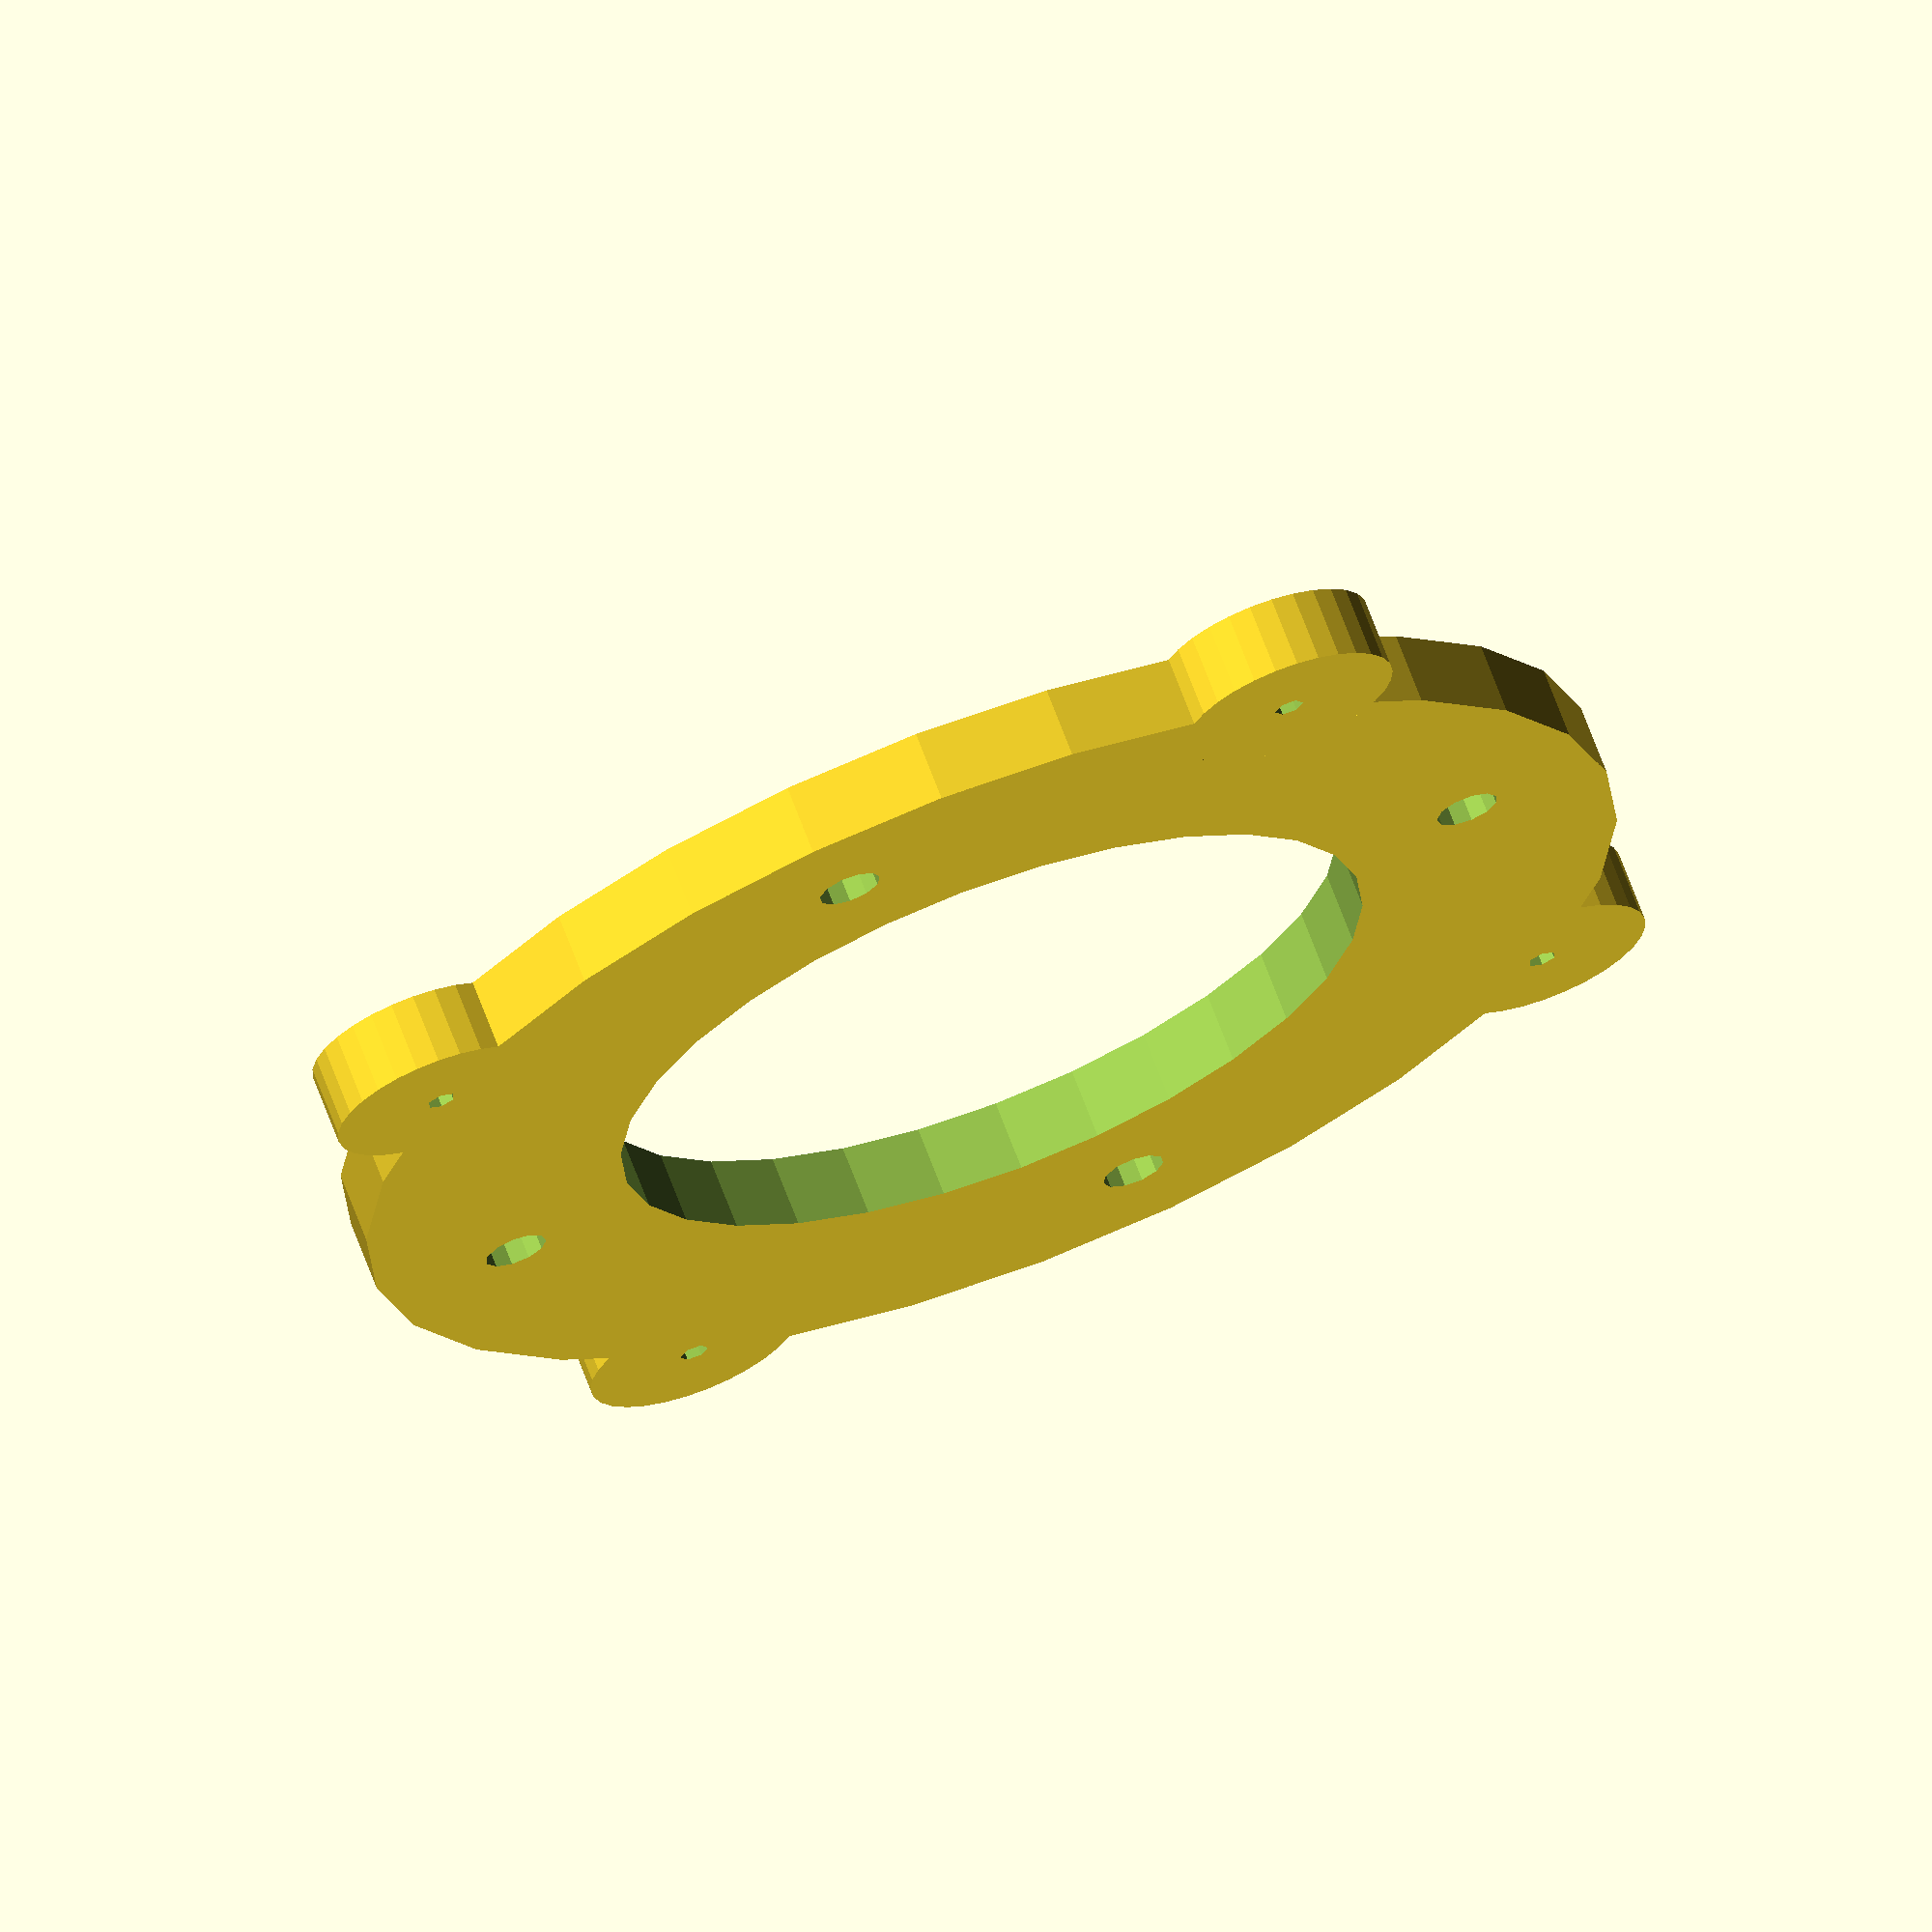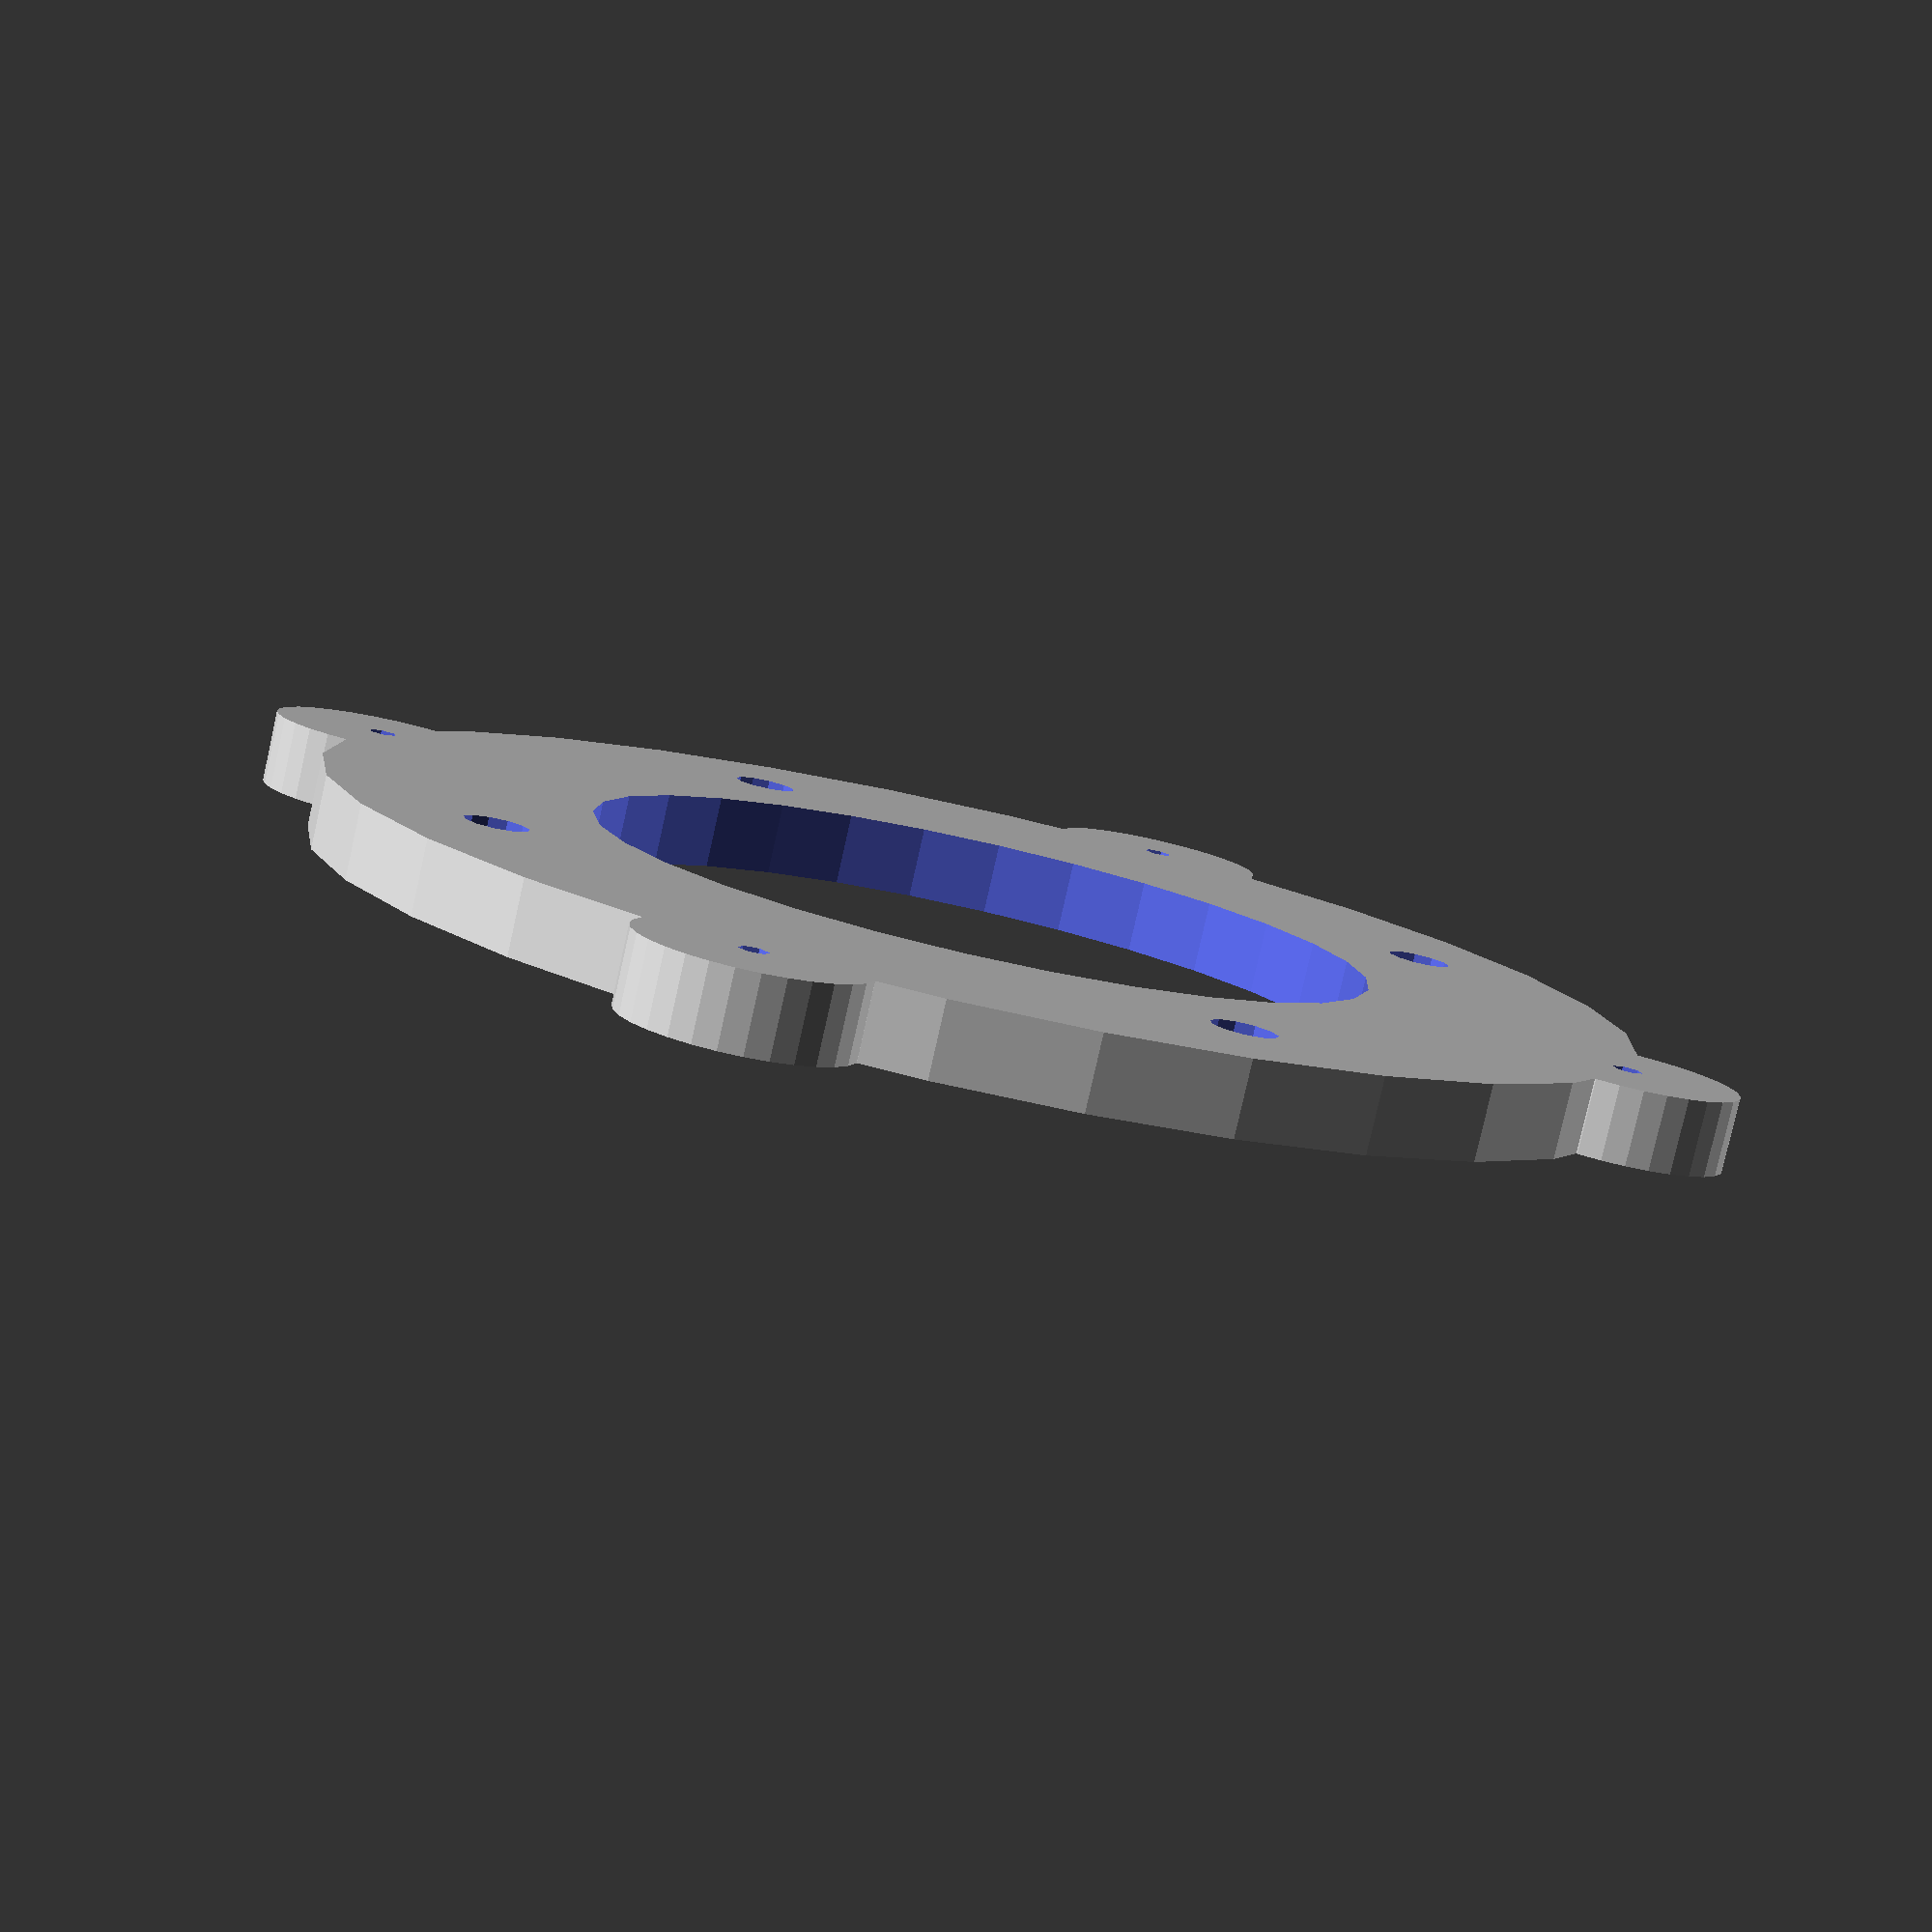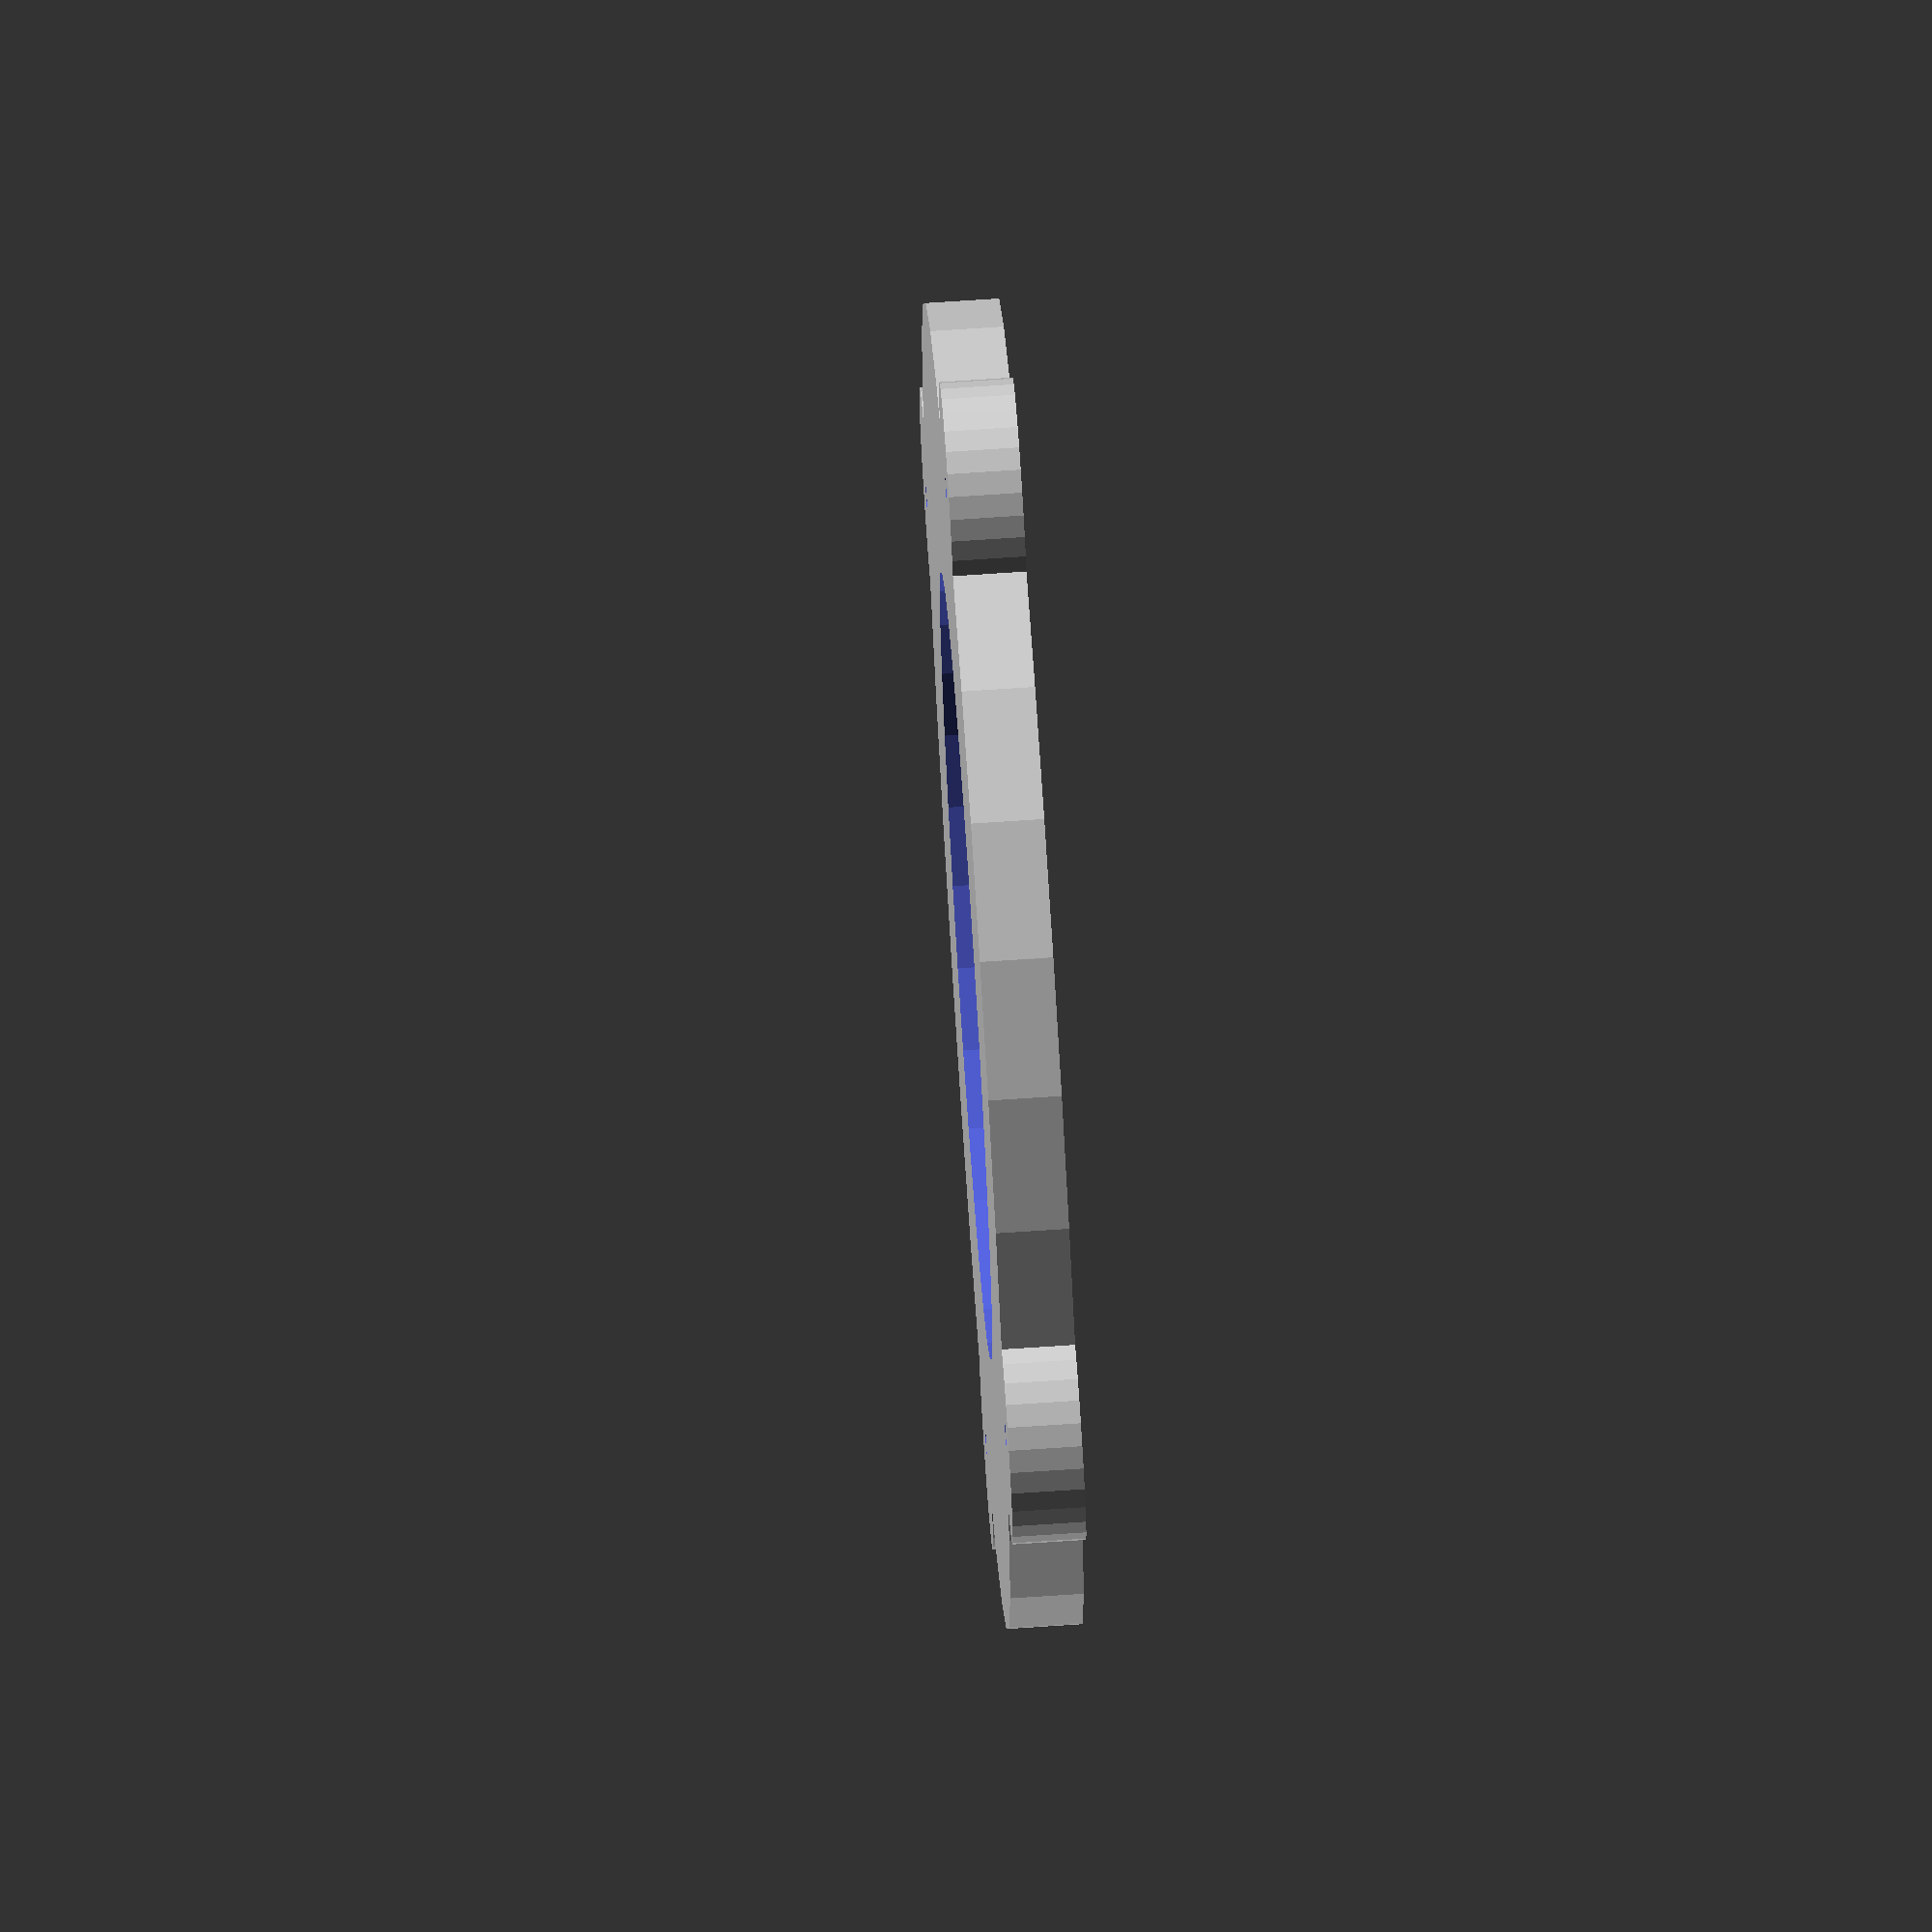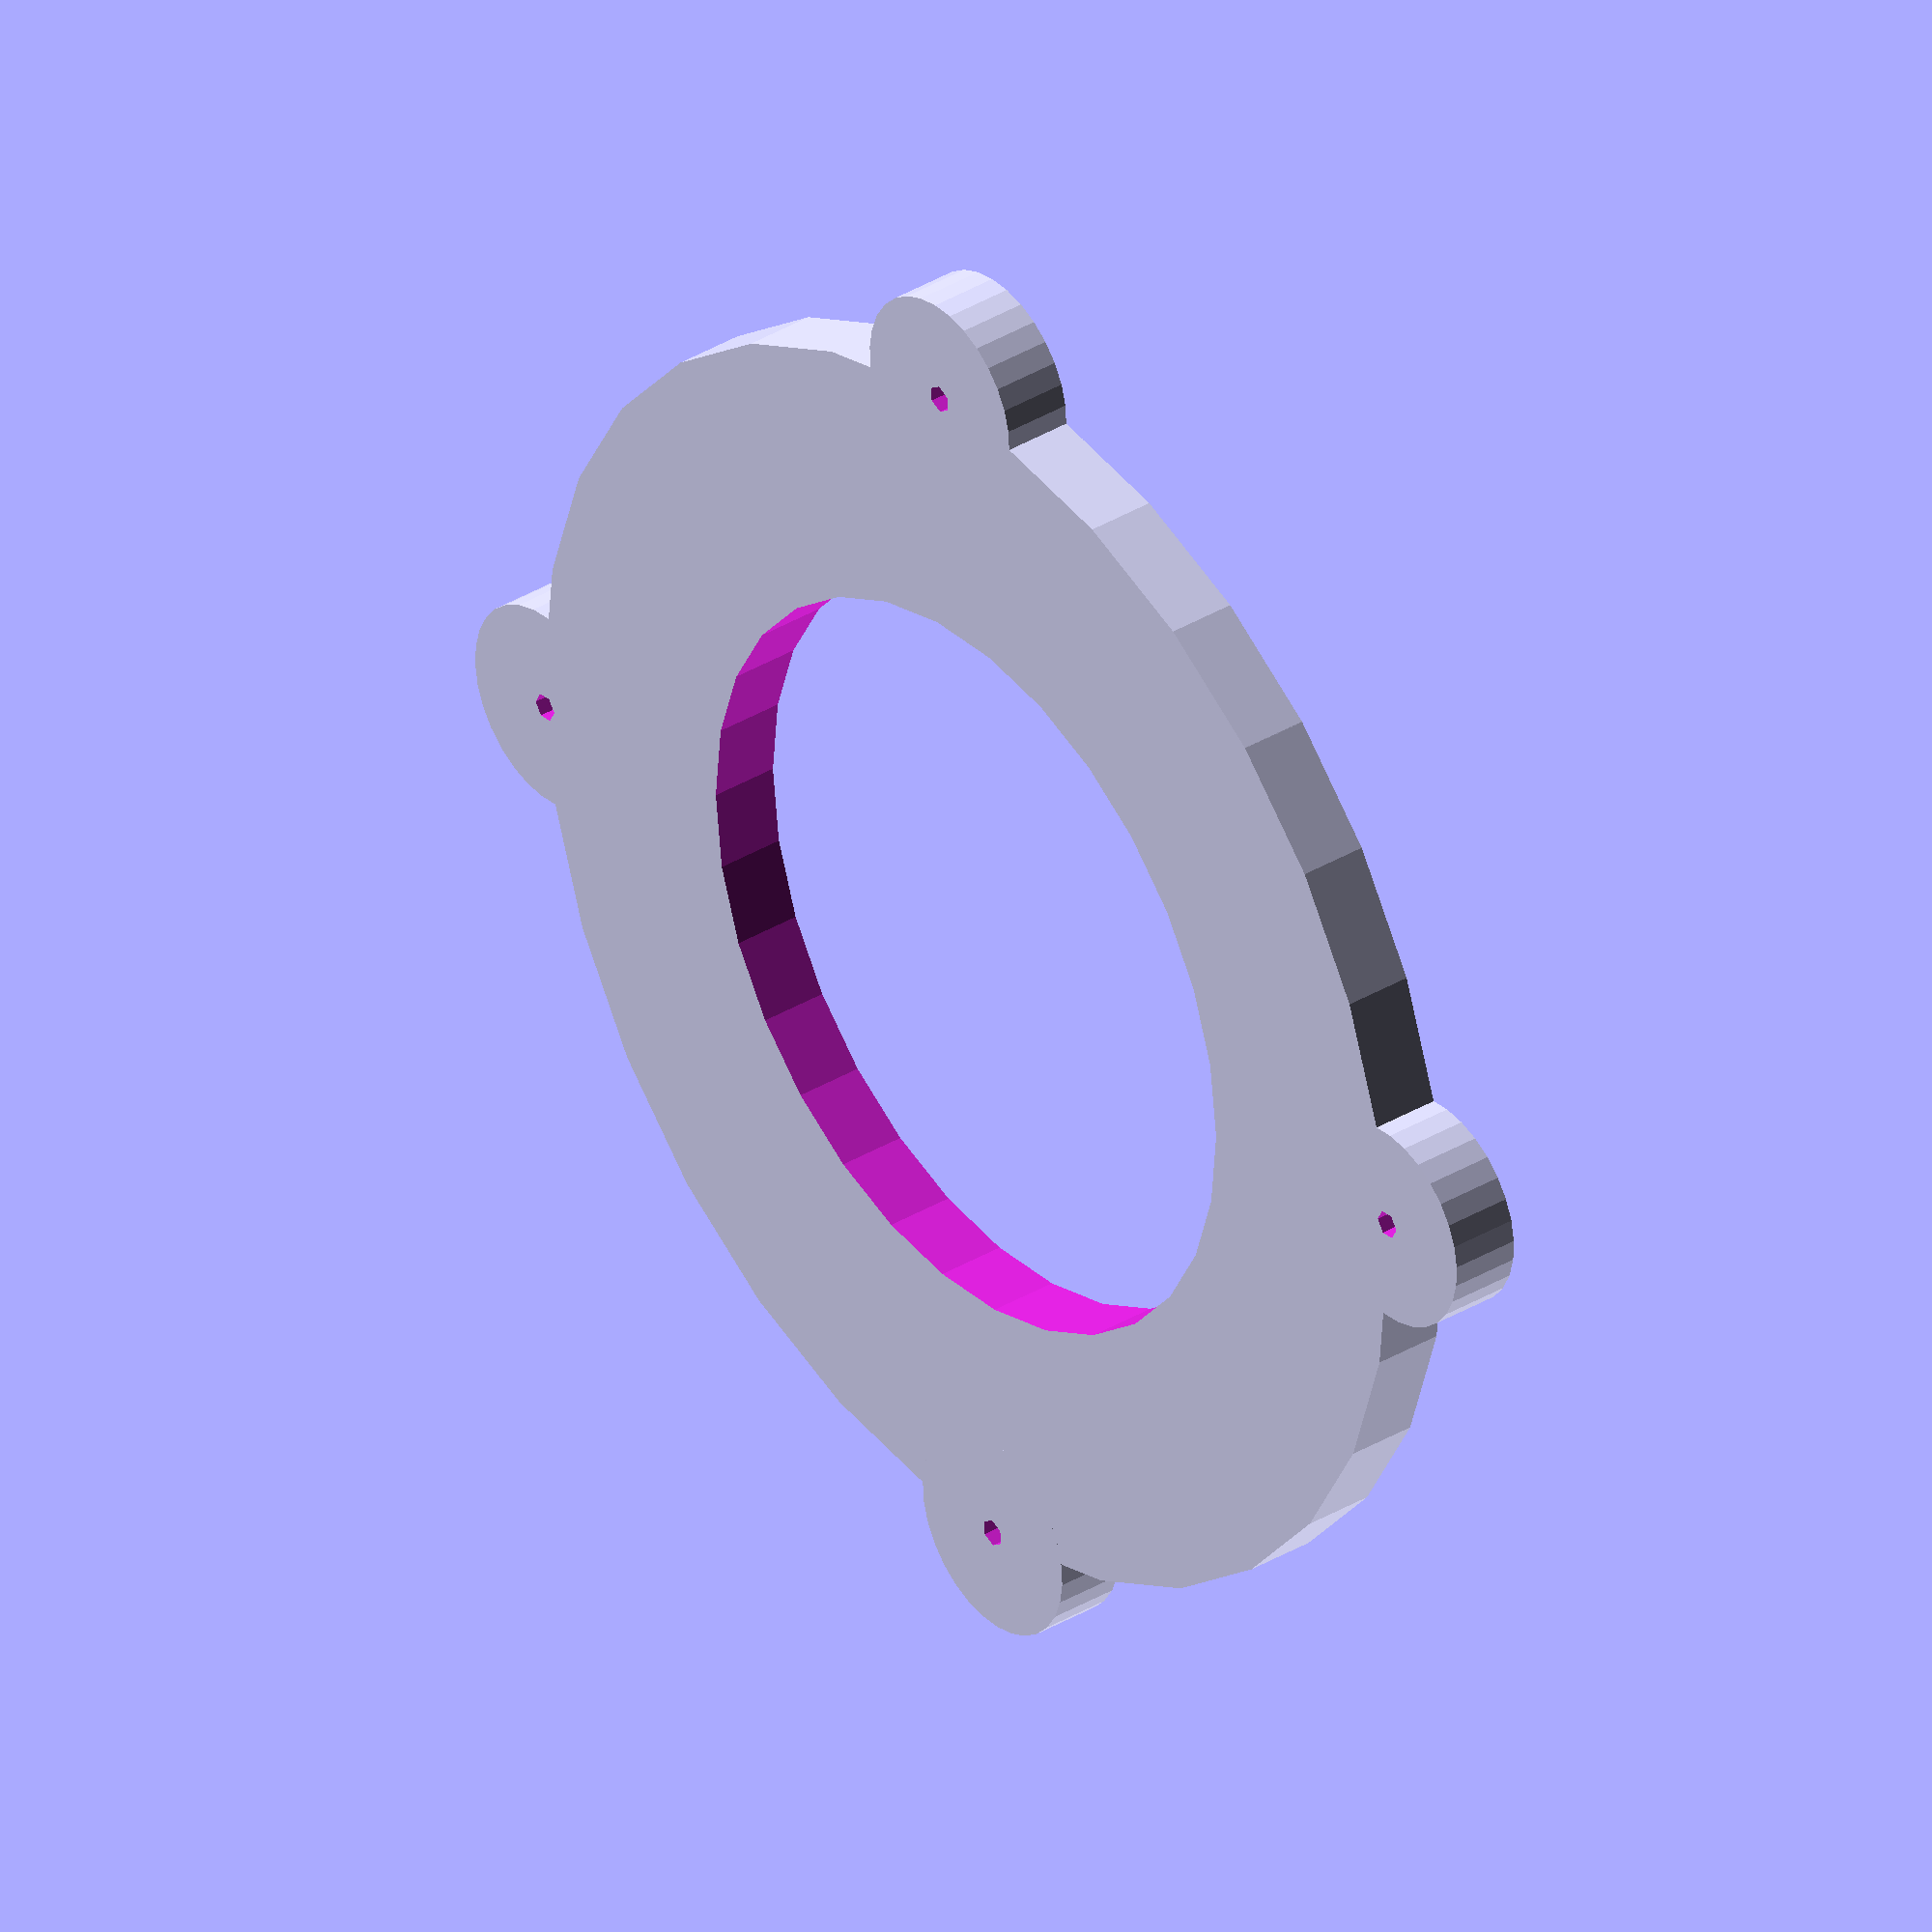
<openscad>
// Adaptor plate for mounting a trackball (U-Trak from ultimarc.com) on a metal plate.

// Dimensions in millimetres.
panel_thickness = 8;
thickness = 19-3-panel_thickness;
size = 145;
// Centre mount hole is 82mm, 86 with bezel.
hole = 86;

intersection() {
 difference() {
  translate([-size/2, -size/2, 0]) {
    cube([size, size, thickness]);
  }
  cylinder(d=hole, h=20, center=true);
  // Trackball's through-hole screws are 5mm diameter.
  // Inserts are 6-7mm diameter, 7mm deep.
  for (angle = [0:90:270]) {
    rotate([0, 0, angle]) {
      translate([57.5, 0, thickness - 7]) {
        cylinder(d=7, h=thickness, center=false);
      }
    }
  }
  // Panel's mounting studs are 20mm M3.
  for (angle = [0:90:270]) {
      rotate([0,0,angle+45]) {
          translate([size/2, 0, 0]) {
              cylinder(d=3.2, h=2.2*thickness, center=true);
          }
      }
  }
 }
  union() {
    cylinder(d=size, h=2.2*thickness, center=true);
    for (angle = [0:90:270]) {
      rotate([0, 0, angle+45]) {
        translate([size/2, 0, 0]) {
          cylinder(d=24, h=2.2*thickness, center=true);
        }
      }
    }
  }
}
</openscad>
<views>
elev=292.0 azim=253.4 roll=339.6 proj=o view=solid
elev=260.8 azim=332.9 roll=192.7 proj=p view=wireframe
elev=108.6 azim=251.7 roll=273.8 proj=o view=solid
elev=145.4 azim=228.6 roll=309.2 proj=o view=solid
</views>
